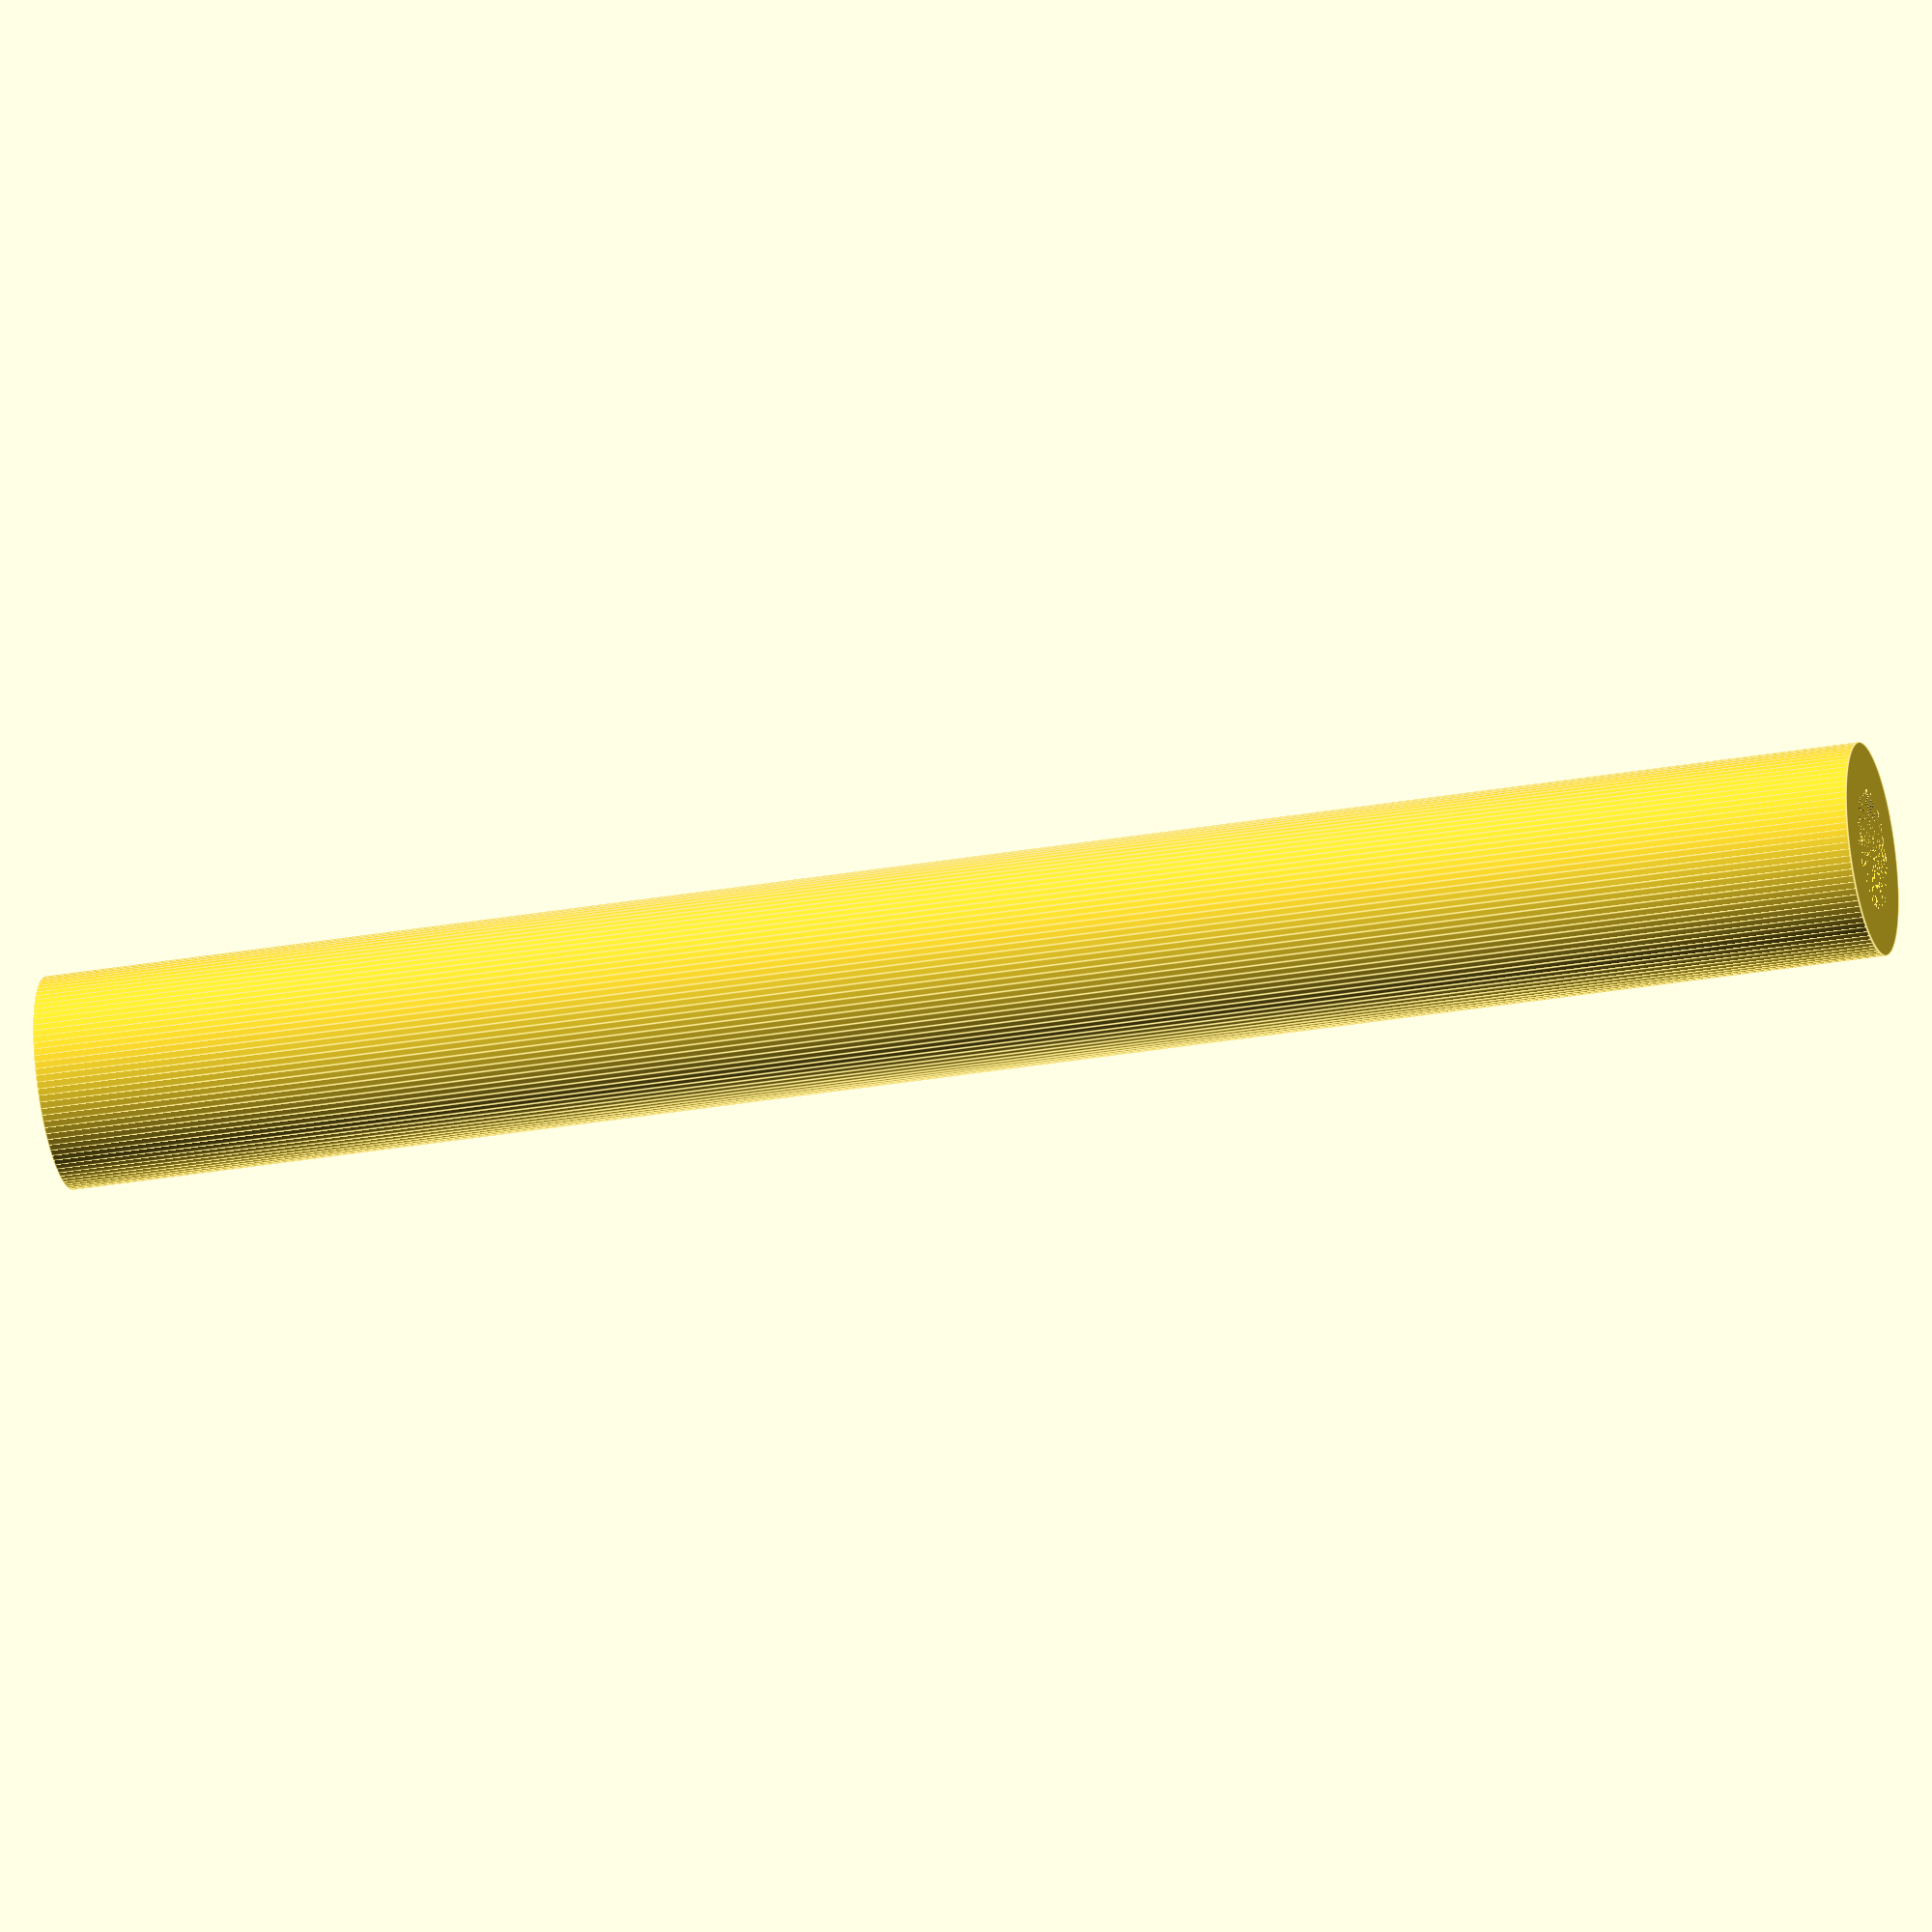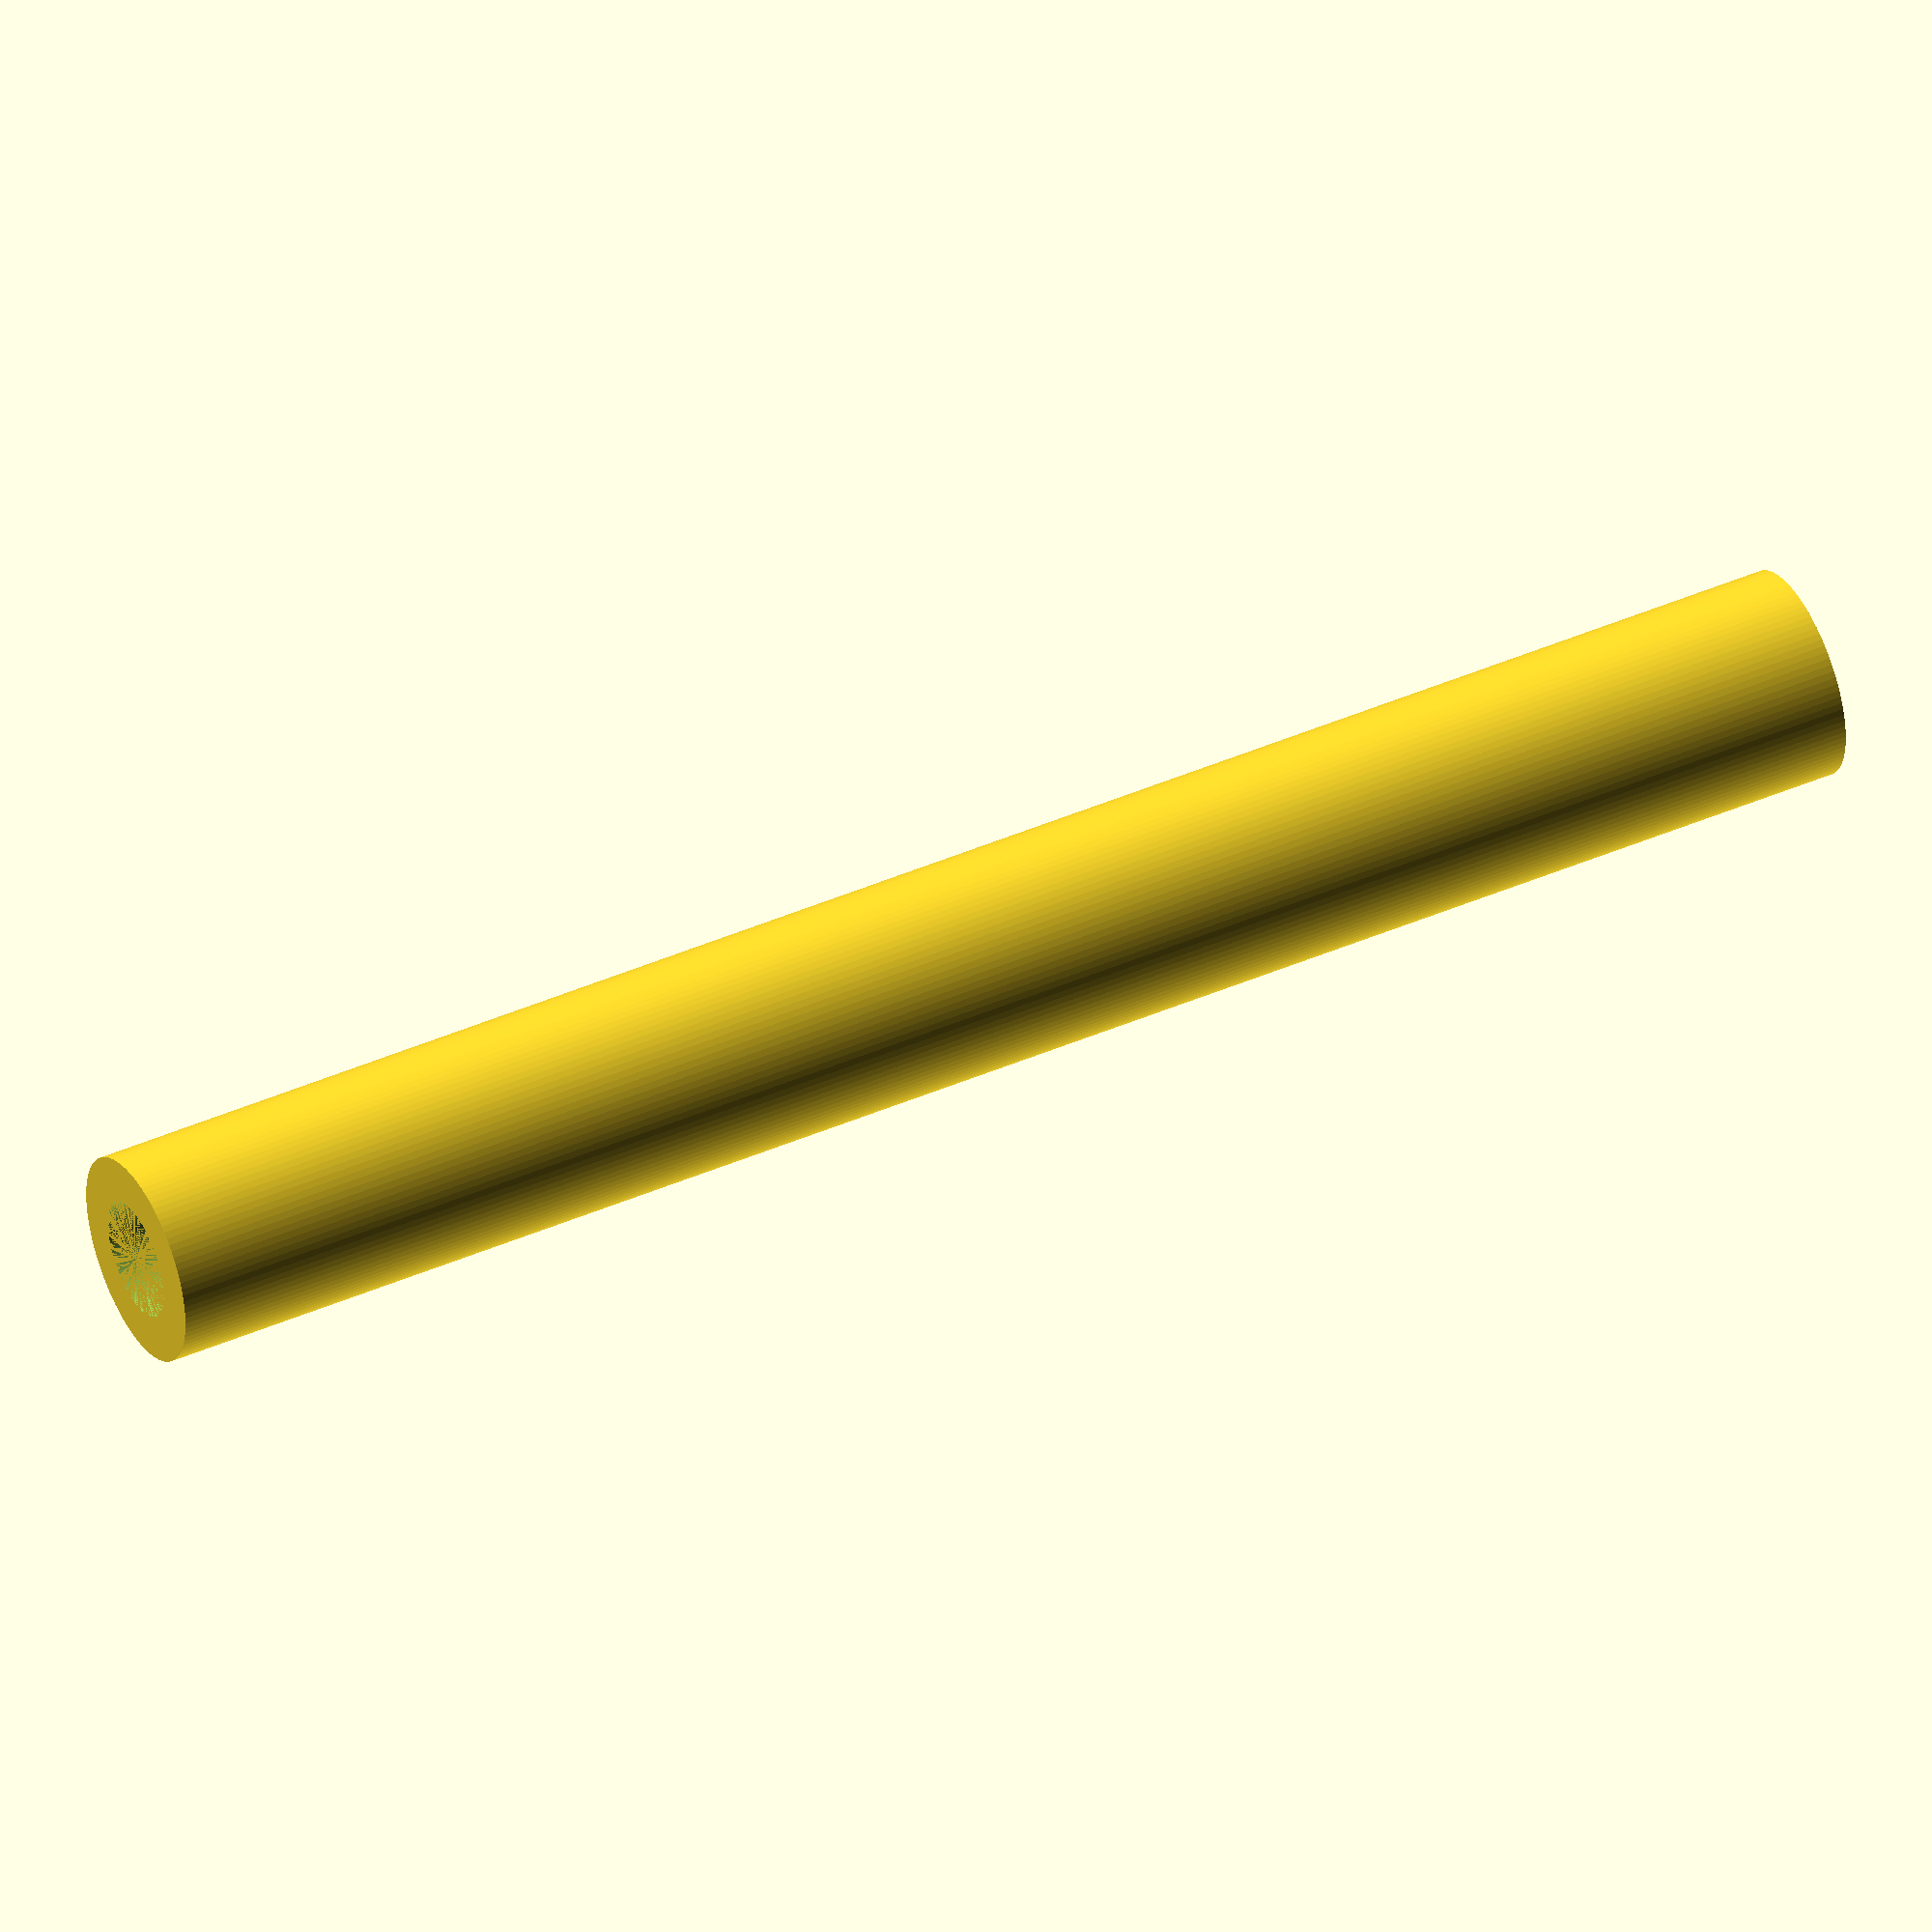
<openscad>
$fn = 100;
outerTubeHeight = 58.5;
outerTubeDia = 6.75;
boltCutoutDia = 3.8;
boltCutoutDepth = 5.5;

module fanBrace(ho=outerTubeHeight, do=outerTubeDia, hb=boltCutoutDepth, db=boltCutoutDia) {
    module outerTube(h=ho, d=do) { cylinder(h=h, d=d); };
    module boltCutout(h=hb, d=db) { cylinder(h=h, d=d); };
    difference() {
        outerTube();
        boltCutout();
        translate([0,0,ho-hb]) boltCutout();
    }
}

fanBrace();

</openscad>
<views>
elev=210.7 azim=90.9 roll=75.8 proj=o view=edges
elev=317.0 azim=173.6 roll=242.6 proj=o view=wireframe
</views>
